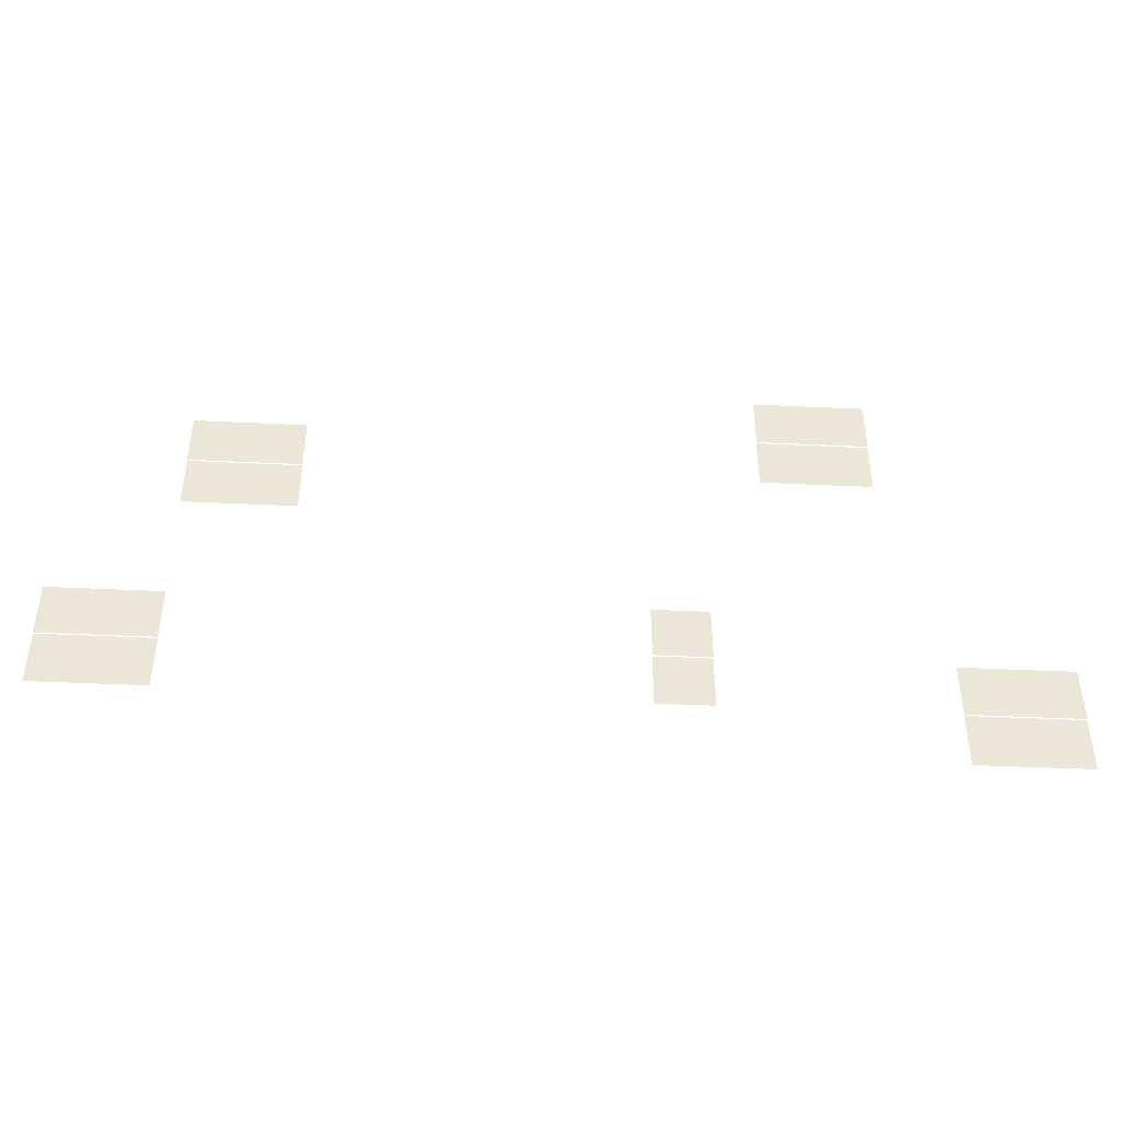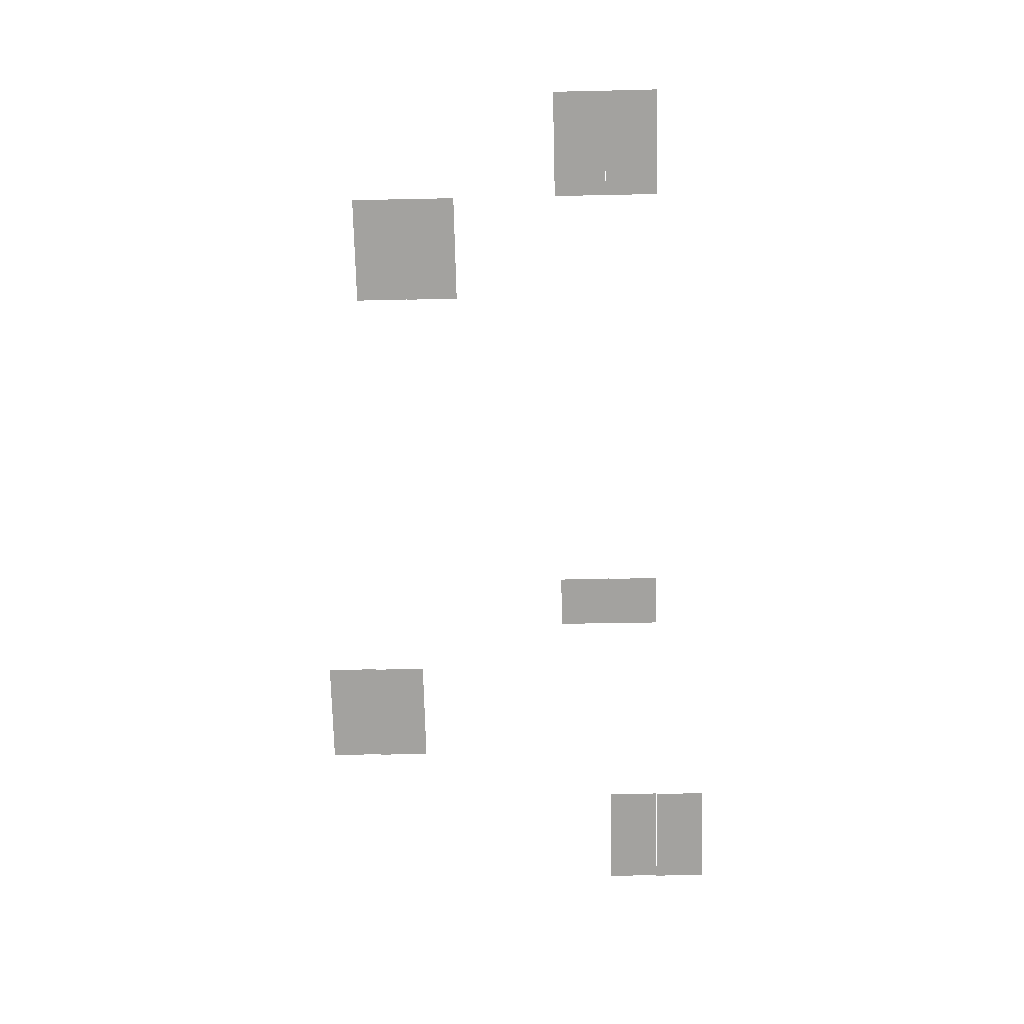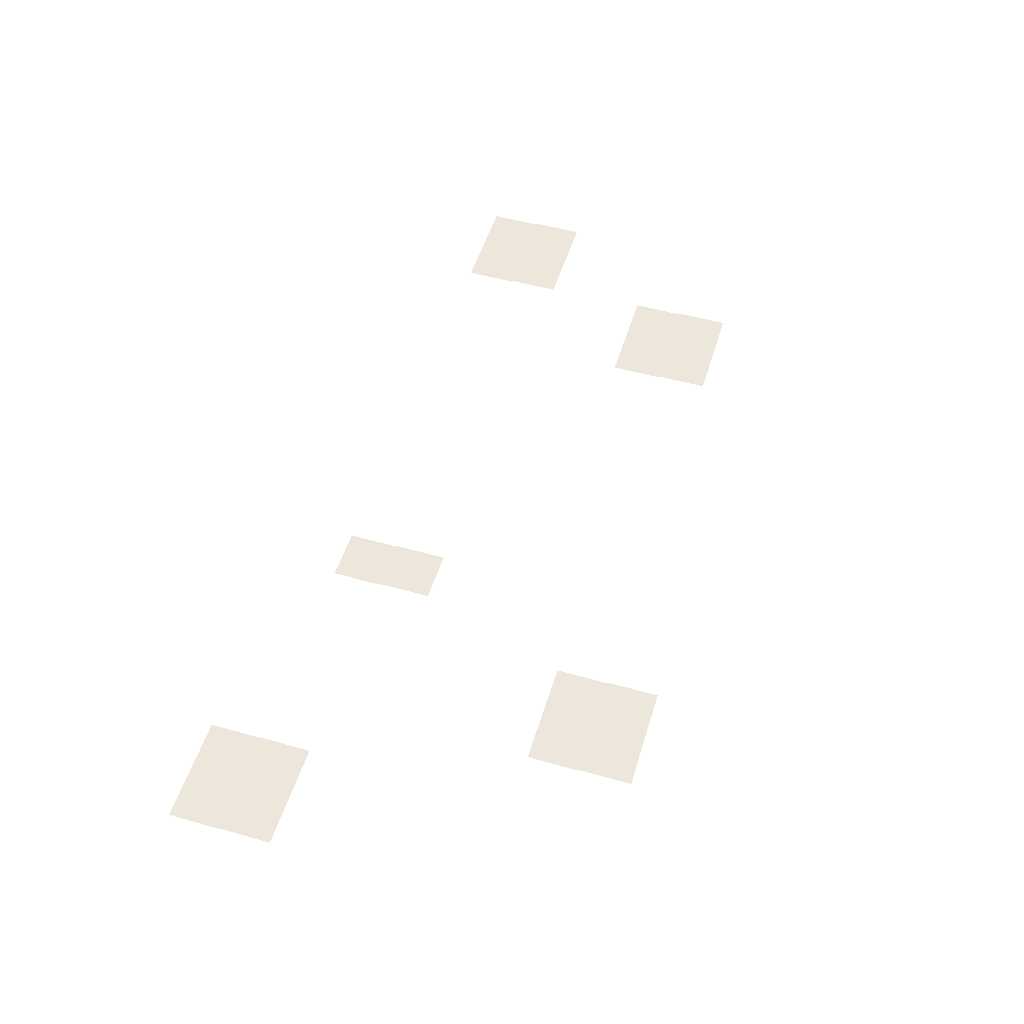
<metadata>
{"format":"obj","ext":"obj","renderer":"f3d","projection":"perspective","resolution":1024,"background":"white","views":[{"elev":-43.6,"azim":-3.2,"up":"+Y"},{"elev":-72.6,"azim":-88.6,"up":"+Z"},{"elev":52.5,"azim":107.1,"up":"+Z"}]}
</metadata>
<code>
v -12.8 -6.4 -0.2
v -16 -6.4 -0.2
v -16 -3.2 -0.2
v -12.8 -3.2 -0.2
v -16 -6.4 -0.2
v -19.2 -6.4 -0.2
v -19.2 -3.2 -0.2
v -16 -3.2 -0.2
v -12.8 -9.6 -0.3
v -16 -9.6 -0.3
v -16 -6.4 -0.3
v -12.8 -6.4 -0.3
v -16 -9.6 -0.3
v -19.2 -9.6 -0.3
v -19.2 -6.4 -0.3
v -16 -6.4 -0.3
v -44.8 -9.6 -0.3
v -48 -9.6 -0.3
v -48 -6.4 -0.3
v -44.8 -6.4 -0.3
v -48 -9.6 -0.3
v -51.2 -9.6 -0.3
v -51.2 -6.4 -0.3
v -48 -6.4 -0.3
v -44.8 -12.8 -0.4
v -48 -12.8 -0.4
v -48 -9.6 -0.4
v -44.8 -9.6 -0.4
v -48 -12.8 -0.4
v -51.2 -12.8 -0.4
v -51.2 -9.6 -0.4
v -48 -9.6 -0.4
v -22.4 -22.4 -0.7
v -25.6 -22.4 -0.7
v -25.6 -19.2 -0.7
v -22.4 -19.2 -0.7
v -51.2 -22.4 -0.7
v -54.4 -22.4 -0.7
v -54.4 -19.2 -0.7
v -51.2 -19.2 -0.7
v -54.4 -22.4 -0.7
v -57.6 -22.4 -0.7
v -57.6 -19.2 -0.7
v -54.4 -19.2 -0.7
v -3.2 -25.6 -0.8
v -6.4 -25.6 -0.8
v -6.4 -22.4 -0.8
v -3.2 -22.4 -0.8
v -6.4 -25.6 -0.8
v -9.6 -25.6 -0.8
v -9.6 -22.4 -0.8
v -6.4 -22.4 -0.8
v -22.4 -25.6 -0.8
v -25.6 -25.6 -0.8
v -25.6 -22.4 -0.8
v -22.4 -22.4 -0.8
v -51.2 -25.6 -0.8
v -54.4 -25.6 -0.8
v -54.4 -22.4 -0.8
v -51.2 -22.4 -0.8
v -54.4 -25.6 -0.8
v -57.6 -25.6 -0.8
v -57.6 -22.4 -0.8
v -54.4 -22.4 -0.8
v -3.2 -28.8 -0.9
v -6.4 -28.8 -0.9
v -6.4 -25.6 -0.9
v -3.2 -25.6 -0.9
v -6.4 -28.8 -0.9
v -9.6 -28.8 -0.9
v -9.6 -25.6 -0.9
v -6.4 -25.6 -0.9
g map1_mesh_0004
f 1 2 3 4
f 5 6 7 8
f 9 10 11 12
f 13 14 15 16
f 17 18 19 20
f 21 22 23 24
f 25 26 27 28
f 29 30 31 32
f 33 34 35 36
f 37 38 39 40
f 41 42 43 44
f 45 46 47 48
f 49 50 51 52
f 53 54 55 56
f 57 58 59 60
f 61 62 63 64
f 65 66 67 68
f 69 70 71 72

</code>
